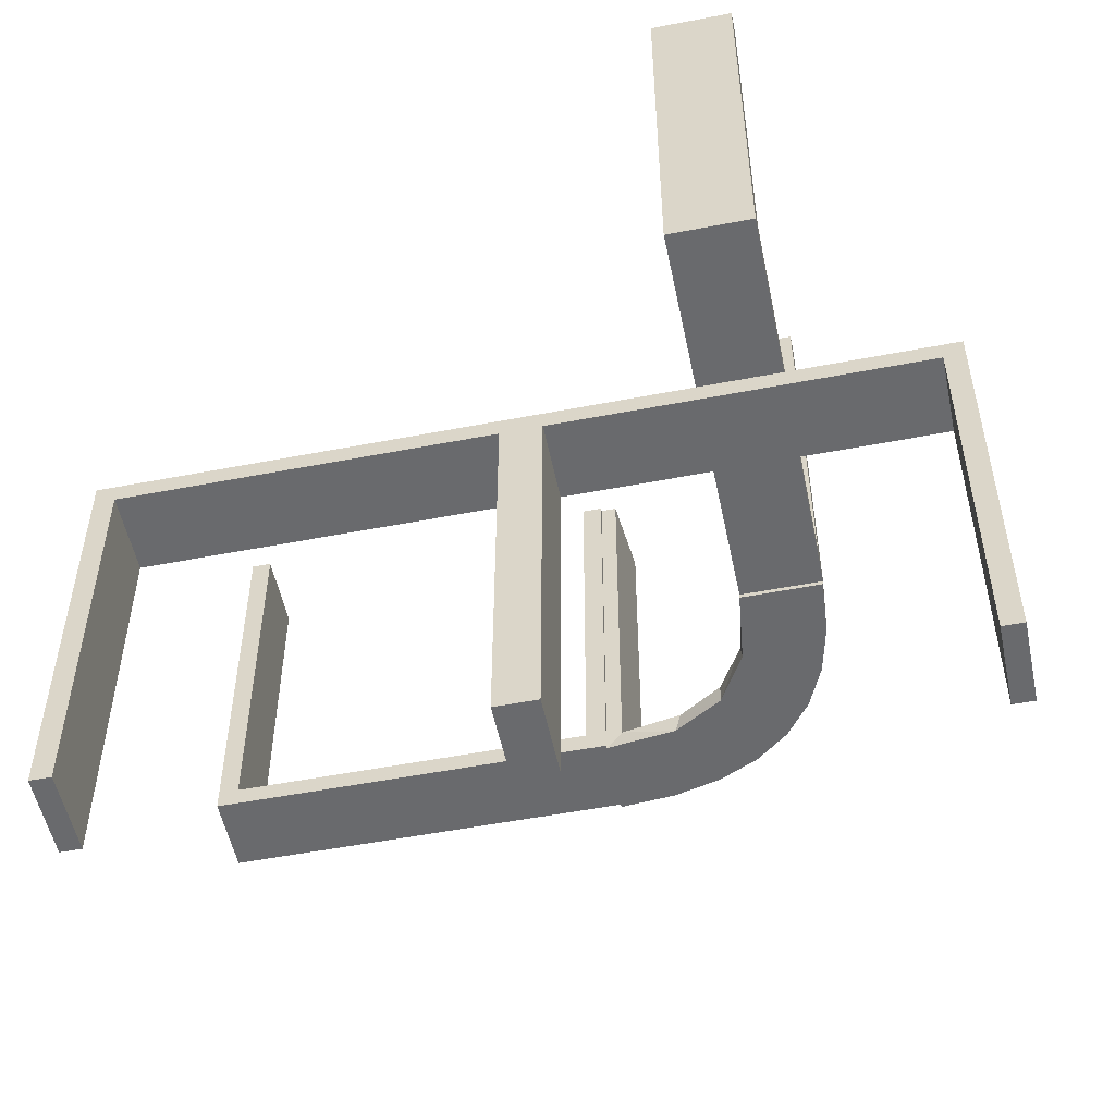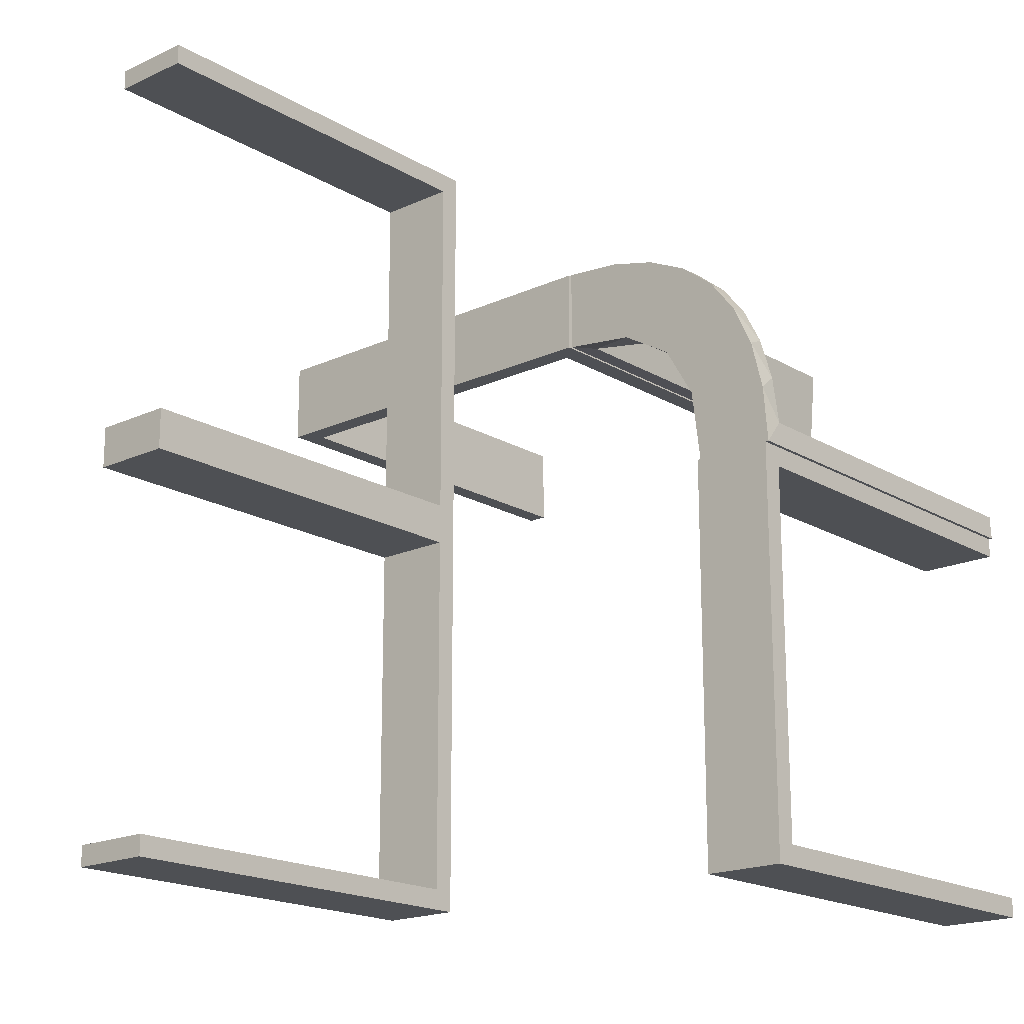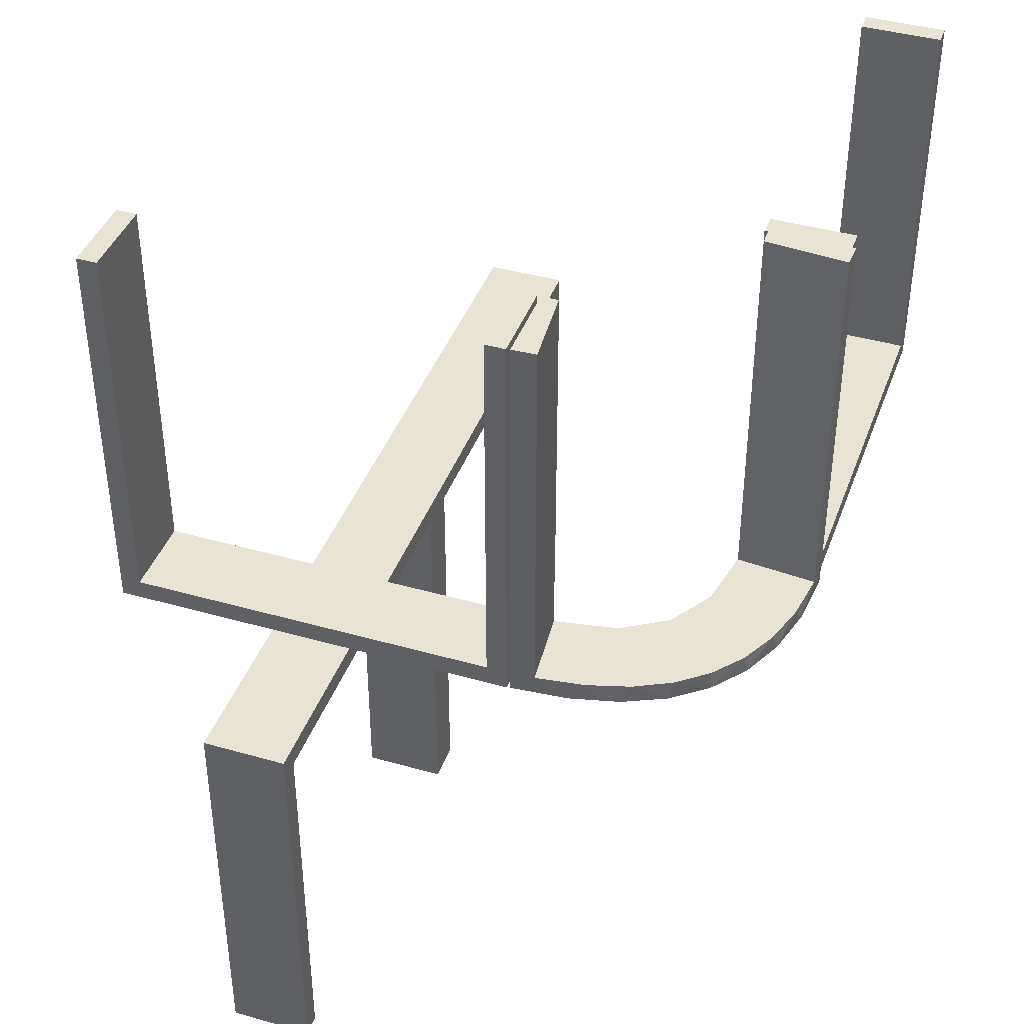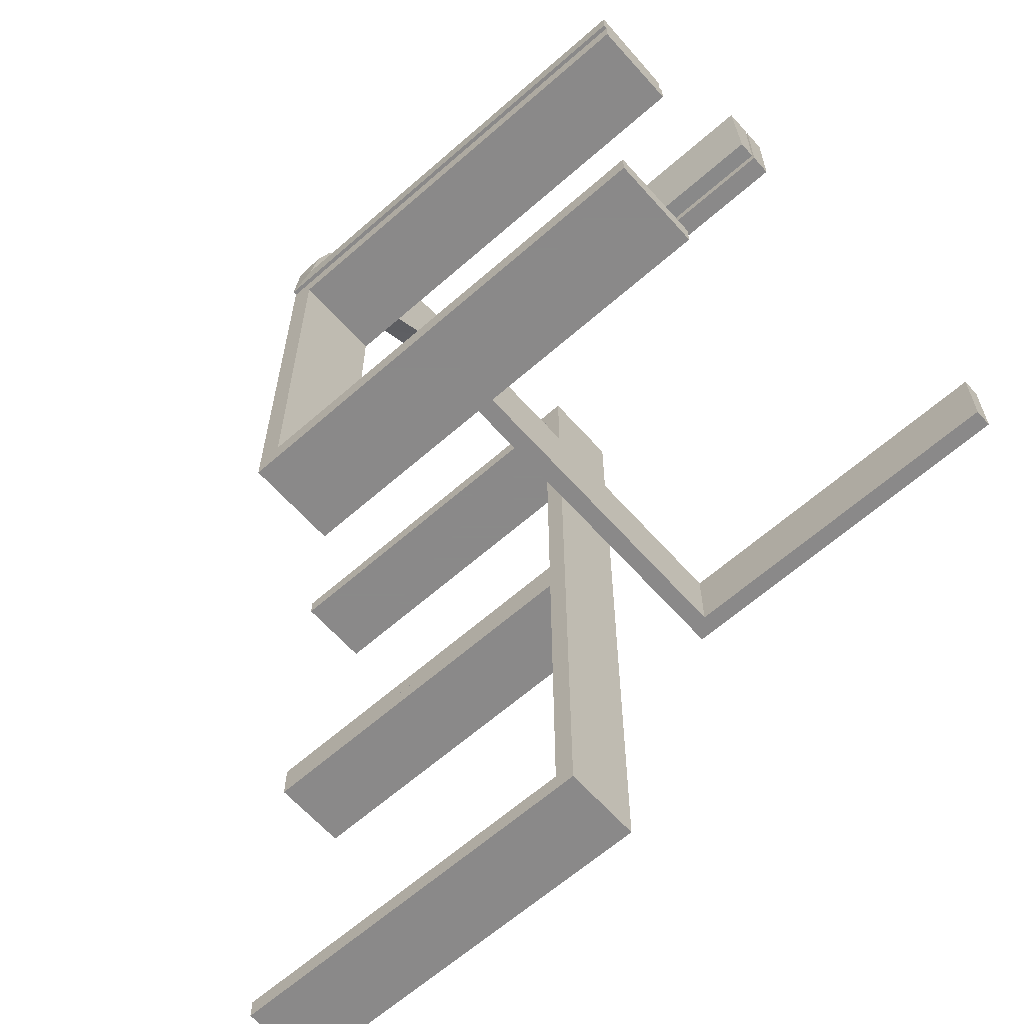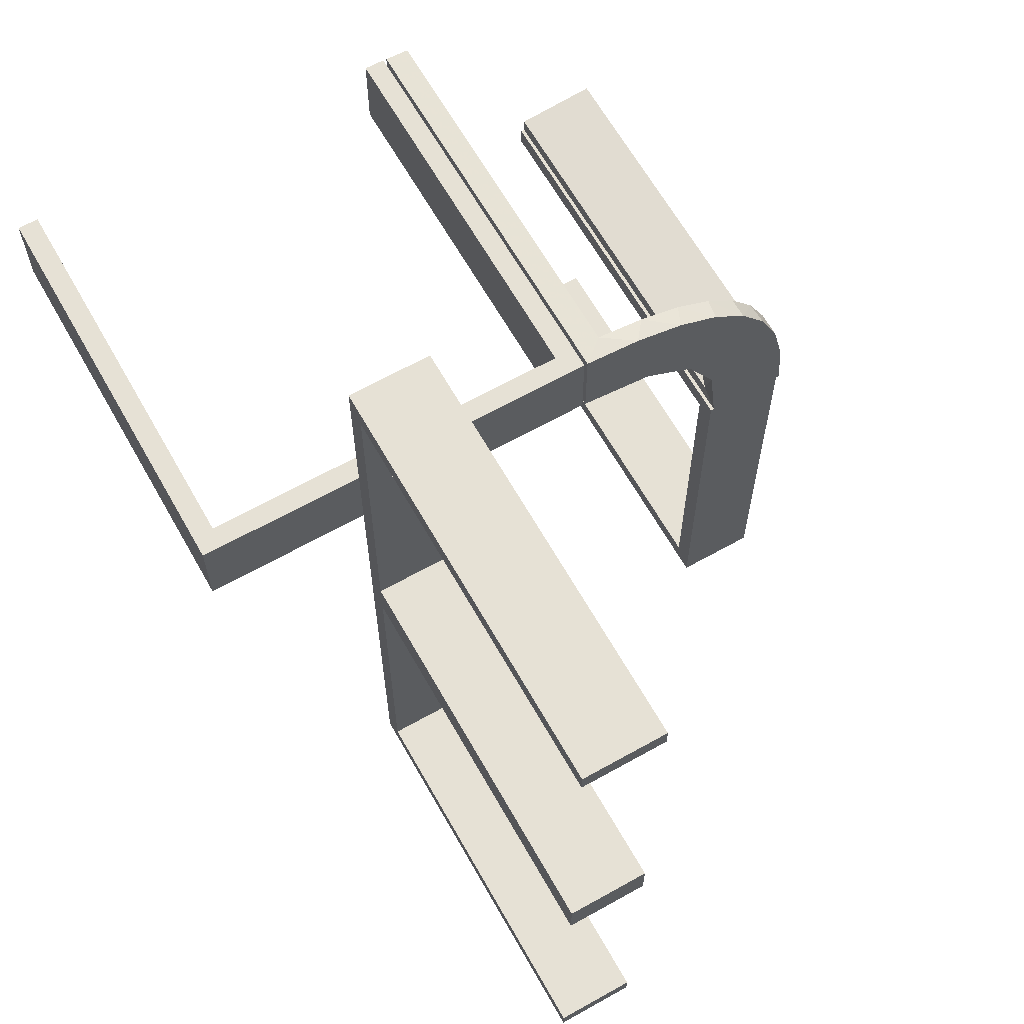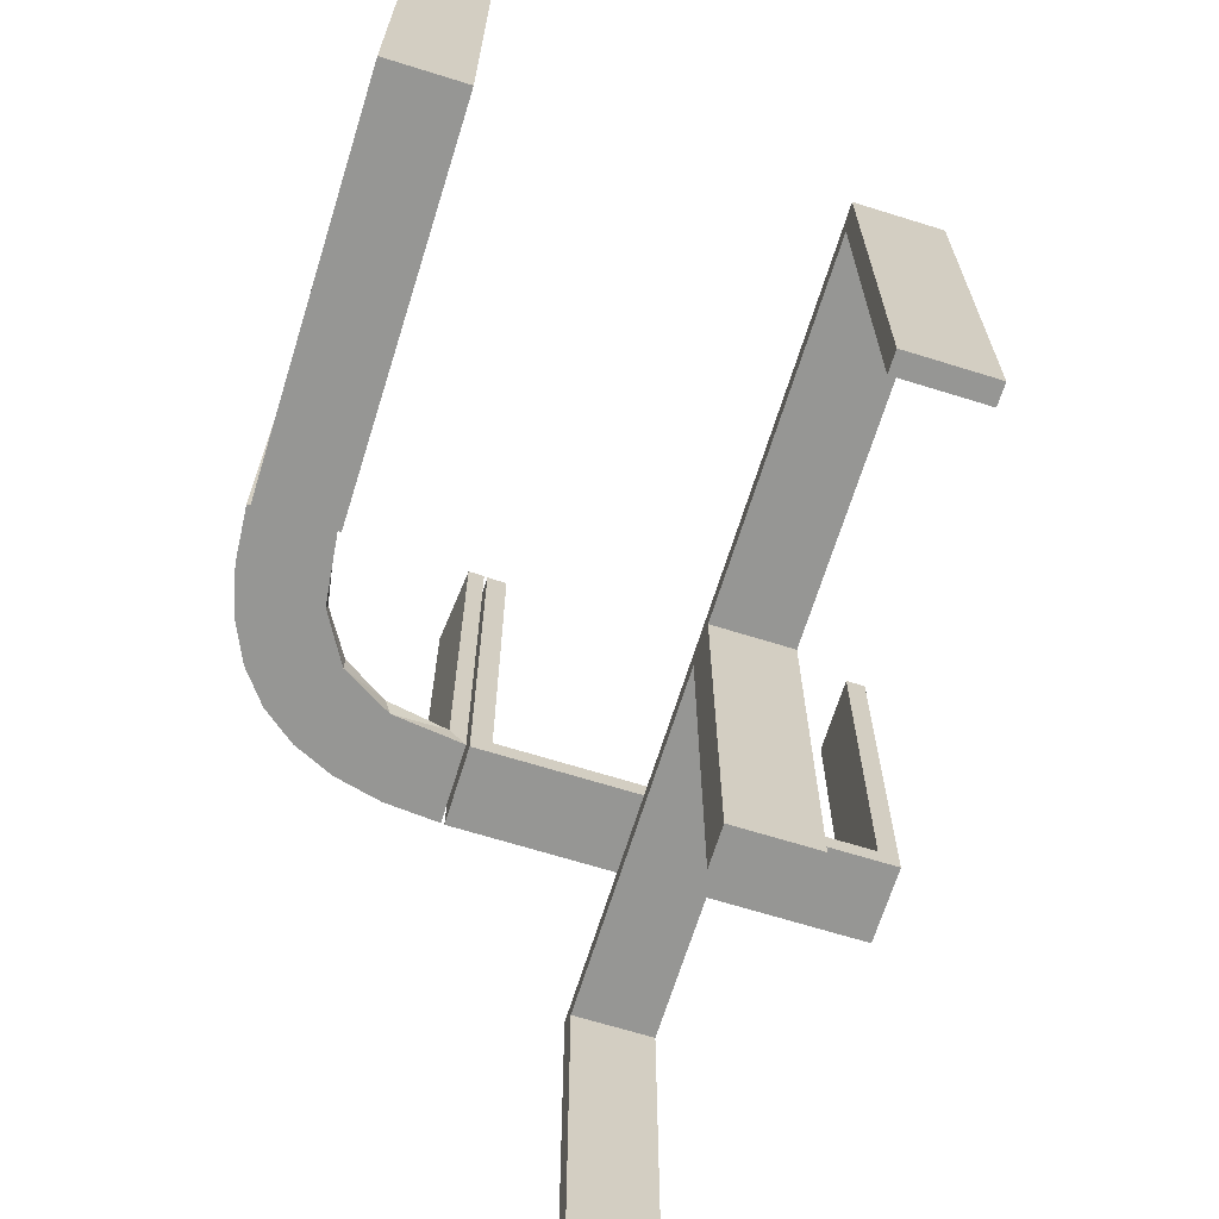
<metadata>
{"format":"obj","ext":"obj","renderer":"f3d","projection":"perspective","resolution":1024,"background":"white","views":[{"elev":-53.0,"azim":101.7,"up":"+Z"},{"elev":-18.5,"azim":-138.5,"up":"+Y"},{"elev":41.0,"azim":-160.8,"up":"+Z"},{"elev":-63.3,"azim":-48.4,"up":"+Y"},{"elev":64.5,"azim":150.5,"up":"+Y"},{"elev":-67.7,"azim":-17.3,"up":"+Z"}]}
</metadata>
<code>
v 0 0.3 0
v 0 0.3 0.5
v 0 0.2 0
v 0 0.2 0.5
v 0.475 0.3 0.5
v 0.475 0.3 0.025
v 0.475 0.2 0.5
v 0.475 0.2 0.025
v -0.1909 0.09599 0.025
v -0.2987 0.06859 0
v -0.2572 0.1847 0.025
v -0.02934 0.2486 0.025
v -0.004352 0.1992 0
v -0.004352 0.1992 0.5
v -0.004352 0.2992 0
v -0.004352 0.2992 0.25
v -0.004352 0.2992 0.5
v -0.09346 0.1883 0
v -0.2272 0.2221 0
v -0.2272 0.2221 0.025
v -0.3031 0.02878 0.2625
v -0.3031 0.02878 0.5
v -0.3031 0.02878 0.025
v 0.3 0 0
v 0.3 0 -0.5
v 0.3 -0.475 -0.025
v 0.3 -0.475 -0.5
v 0.3 -0.5 0
v 0.3 -0.5 -0.5
v 0.3 -0.025 -0.025
v 0.3 -0.025 -0.5
v -0.1921 0.1864 0.025
v -0.2044 -0.0007882 0
v -0.2044 -0.0007882 0.25
v -0.2044 -0.0007882 0.5
v -0.2952 0.0881 0.025
v 0.2 0 0
v 0.2 0 -0.5
v 0.2 -0.475 -0.025
v 0.2 -0.475 -0.5
v 0.2 -0.5 0
v 0.2 -0.5 -0.5
v 0.2 -0.025 -0.025
v 0.2 -0.025 -0.5
v -0.284 0.1289 0
v -0.1899 0.2521 0.025
v -0.1011 0.1857 0.025
v -0.02476 0.1991 0.5
v -0.02476 0.1991 0.3417
v -0.02476 0.1991 0.1833
v -0.02476 0.1991 0.025
v -0.2602 0.18 0
v 0.025 0.3 0.5
v 0.025 0.3 0.025
v 0.025 0.2 0.5
v 0.025 0.2 0.025
v 0.5 0.3 0
v 0.5 0.3 0.5
v 0.5 0.2 0
v 0.5 0.2 0.5
v -0.1935 0.08832 0
v -0.3044 -0.0007882 0
v -0.3044 -0.0007882 0.5
v 0.3 0 0
v 0.3 0 -0.5
v 0.3 0.025 -0.025
v 0.3 0.025 -0.5
v 0.3 0.5 0
v 0.3 0.5 -0.5
v 0.3 0.475 -0.025
v 0.3 0.475 -0.5
v -0.1852 0.255 0
v -0.1452 0.2747 0.025
v -0.2042 0.01962 0.5
v -0.2042 0.01962 0.3417
v -0.2042 0.01962 0.1833
v -0.2042 0.01962 0.025
v -0.2 0 0
v -0.2 0 0.5
v -0.2 -0.475 0.5
v -0.2 -0.475 0.025
v -0.2 -0.5 0
v -0.2 -0.5 0.5
v -0.2 -0.025 0.5
v -0.2 -0.025 0.025
v -0.09324 0.29 0.025
v -0.1565 0.1514 0
v -0.1565 0.1514 0.025
v -0.3 0 0
v -0.3 0 0.5
v -0.3 -0.475 0.5
v -0.3 -0.475 0.025
v -0.3 -0.5 0
v -0.3 -0.5 0.5
v -0.3 -0.025 0.5
v -0.3 -0.025 0.025
v -0.2798 0.1401 0.025
v -0.1178 0.2322 0.025
v -0.03392 0.298 0.2625
v -0.03392 0.298 0.5
v -0.03392 0.298 0.025
v -0.07373 0.2936 0
v 0.2 0 0
v 0.2 0 -0.5
v 0.2 0.025 -0.025
v 0.2 0.025 -0.5
v 0.2 0.5 0
v 0.2 0.5 -0.5
v 0.2 0.475 -0.025
v 0.2 0.475 -0.5
v -0.134 0.2789 0
v -0.2537 0.0242 0.025
f 78 82 93
f 81 85 96
f 91 92 94
f 96 93 92
f 96 95 90
f 93 96 89
f 80 83 81
f 85 81 82
f 85 78 79
f 82 78 85
f 79 78 89
f 82 83 94
f 80 81 92
f 85 84 95
f 84 79 90
f 83 80 91
f 78 93 89
f 81 96 92
f 92 93 94
f 96 90 89
f 83 82 81
f 85 79 84
f 79 89 90
f 82 94 93
f 80 92 91
f 85 95 96
f 84 90 95
f 83 91 94
f 29 28 26
f 30 26 28
f 24 25 30
f 28 24 30
f 42 40 39
f 43 41 39
f 37 43 38
f 41 43 37
f 41 37 24
f 37 38 25
f 42 41 28
f 39 40 27
f 44 43 30
f 43 39 26
f 42 29 27
f 44 31 25
f 29 26 27
f 25 31 30
f 42 39 41
f 43 44 38
f 41 24 28
f 37 25 24
f 42 28 29
f 39 27 26
f 44 30 31
f 43 26 30
f 42 27 40
f 44 25 38
f 50 51 13
f 13 51 18
f 88 87 47
f 49 50 14
f 13 14 50
f 14 48 49
f 87 88 9
f 61 9 77
f 76 34 33
f 35 75 74
f 75 35 34
f 76 75 34
f 15 102 101
f 16 15 101
f 73 86 111
f 111 72 73
f 17 16 99
f 72 19 46
f 11 20 19
f 52 45 97
f 45 10 36
f 10 62 23
f 21 23 62
f 21 63 22
f 21 62 63
f 13 18 102
f 72 18 87
f 18 72 111
f 111 102 18
f 72 87 19
f 52 19 87
f 87 61 52
f 61 33 10
f 10 45 61
f 34 62 33
f 63 34 35
f 62 34 63
f 16 17 14
f 15 16 13
f 14 13 16
f 22 74 75
f 75 21 22
f 21 75 112
f 112 76 77
f 112 23 21
f 76 112 75
f 9 112 77
f 112 9 32
f 88 32 9
f 112 32 97
f 112 36 23
f 32 11 97
f 32 20 11
f 20 32 46
f 98 32 88
f 12 98 47
f 32 98 46
f 101 86 12
f 98 86 73
f 98 12 86
f 12 51 50
f 12 99 101
f 49 12 50
f 100 49 48
f 49 100 99
f 12 49 99
f 48 14 17
f 17 100 48
f 63 35 74
f 74 22 63
f 51 47 18
f 87 18 47
f 87 9 61
f 61 77 33
f 76 33 77
f 102 86 101
f 16 101 99
f 86 102 111
f 72 46 73
f 17 99 100
f 19 20 46
f 11 19 52
f 52 97 11
f 45 36 97
f 10 23 36
f 13 102 15
f 61 45 52
f 33 62 10
f 112 97 36
f 98 88 47
f 12 47 51
f 98 73 46
f 69 68 70
f 66 70 68
f 64 65 66
f 68 64 66
f 108 110 109
f 105 107 109
f 103 105 104
f 107 105 103
f 107 103 64
f 103 104 65
f 108 107 68
f 109 110 71
f 106 105 66
f 105 109 70
f 108 69 71
f 106 67 65
f 69 70 71
f 65 67 66
f 108 109 107
f 105 106 104
f 107 64 68
f 103 65 64
f 108 68 69
f 109 71 70
f 106 66 67
f 105 70 66
f 108 71 110
f 106 65 104
f 60 59 8
f 56 8 59
f 3 4 56
f 59 3 56
f 58 5 6
f 54 57 6
f 1 54 2
f 57 54 1
f 57 1 3
f 1 2 4
f 58 57 59
f 6 5 7
f 53 54 56
f 54 6 8
f 58 60 7
f 53 55 4
f 60 8 7
f 4 55 56
f 58 6 57
f 54 53 2
f 57 3 59
f 1 4 3
f 58 59 60
f 6 7 8
f 53 56 55
f 54 8 56
f 58 7 5
f 53 4 2

</code>
